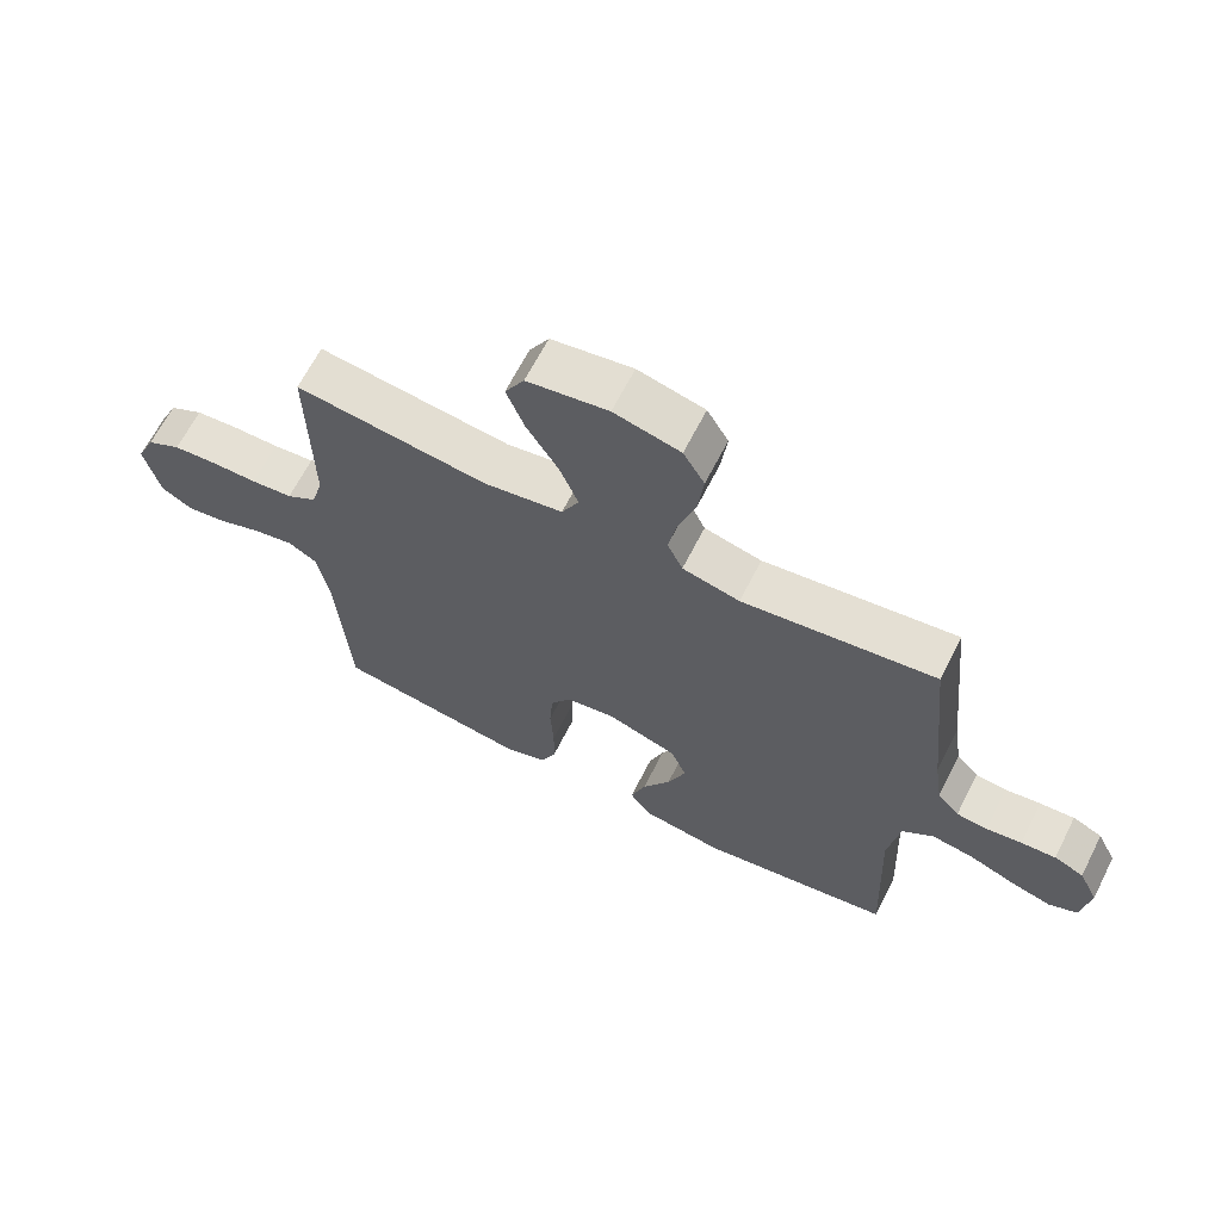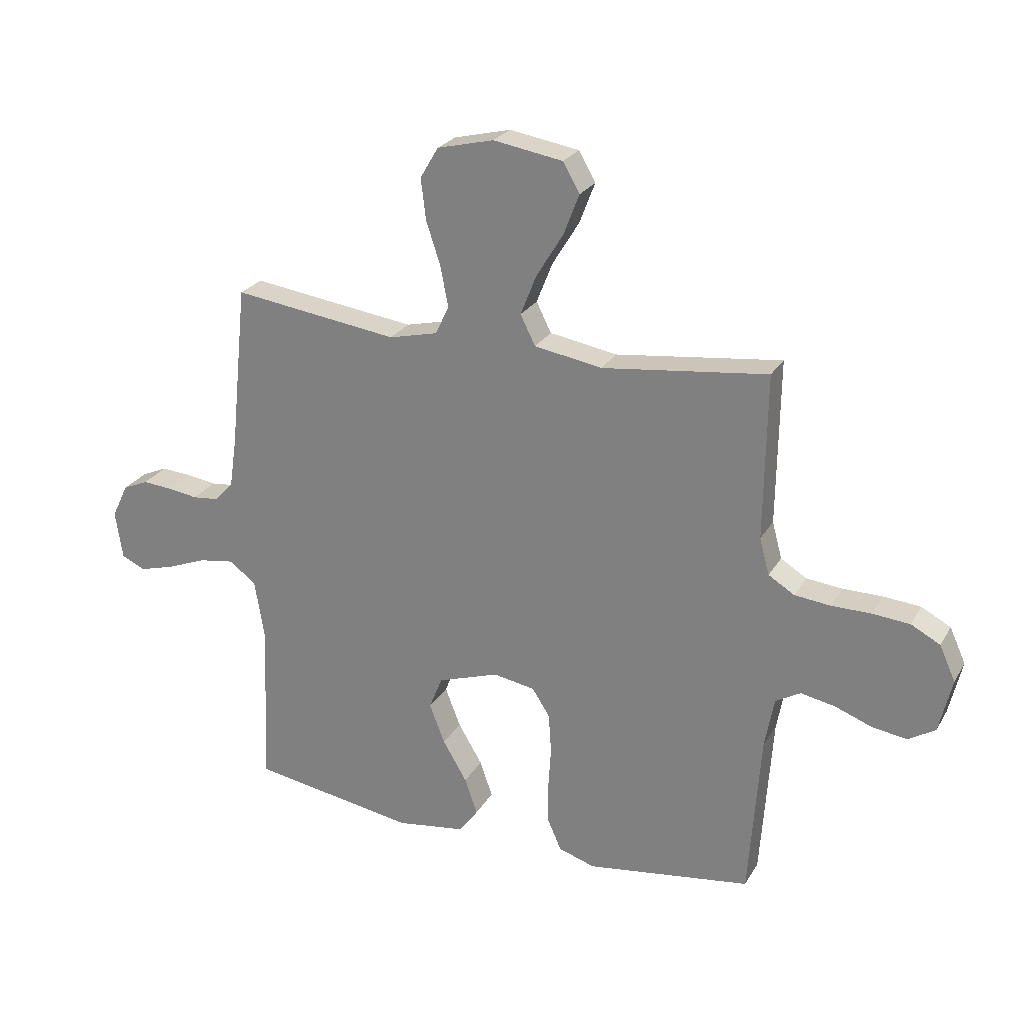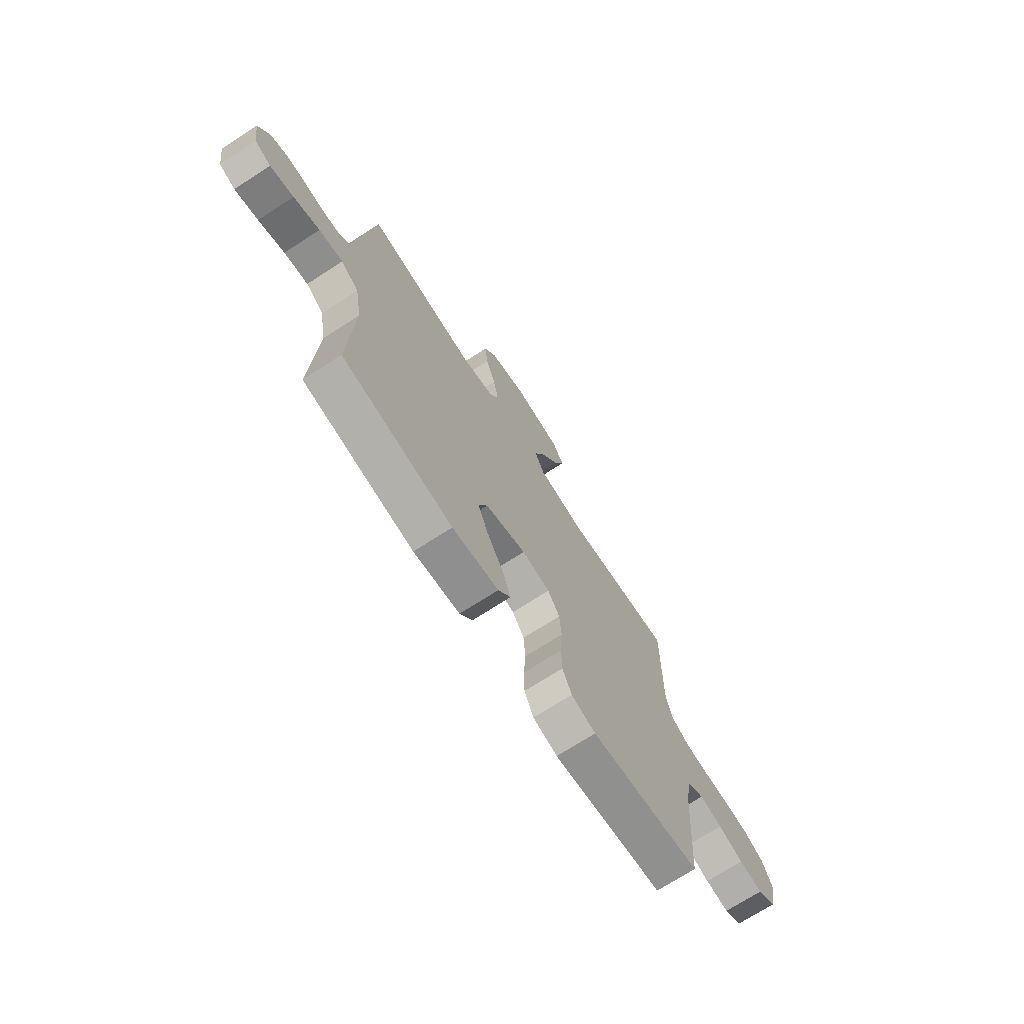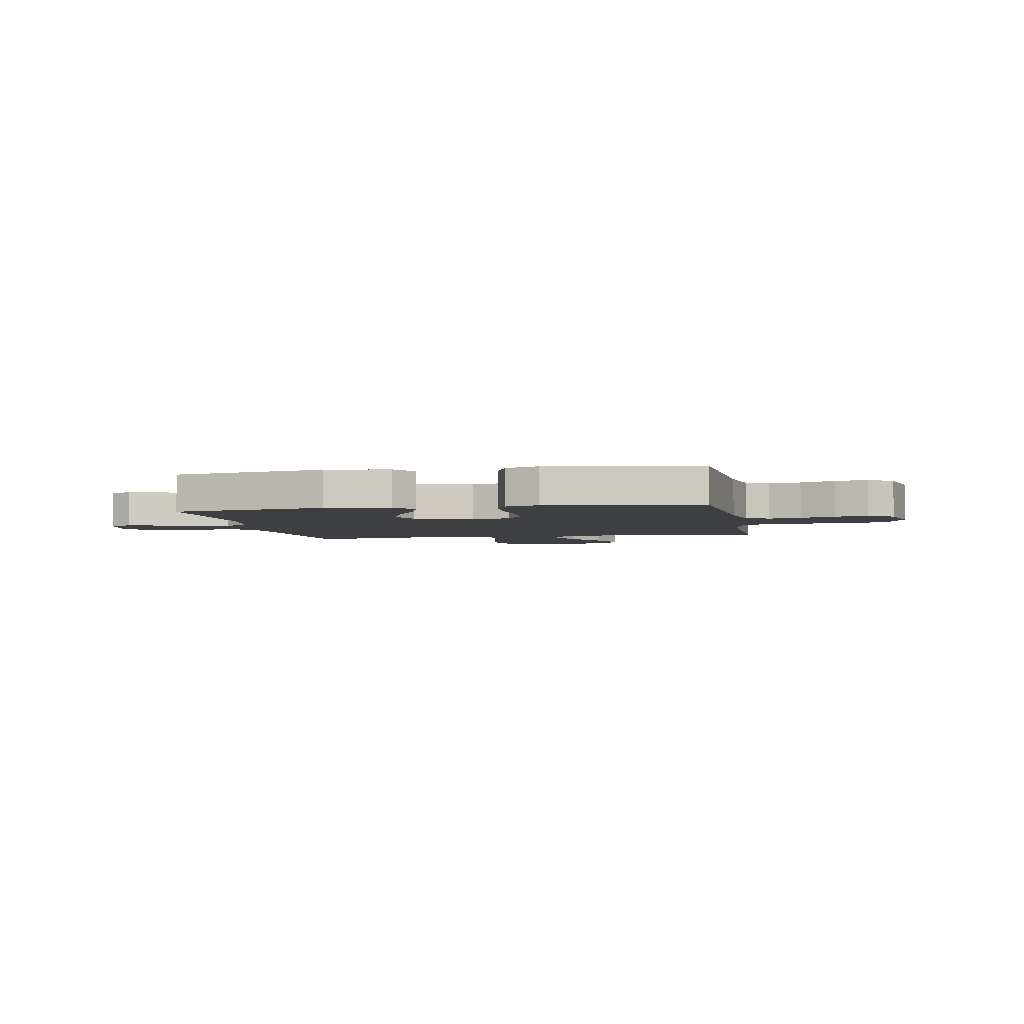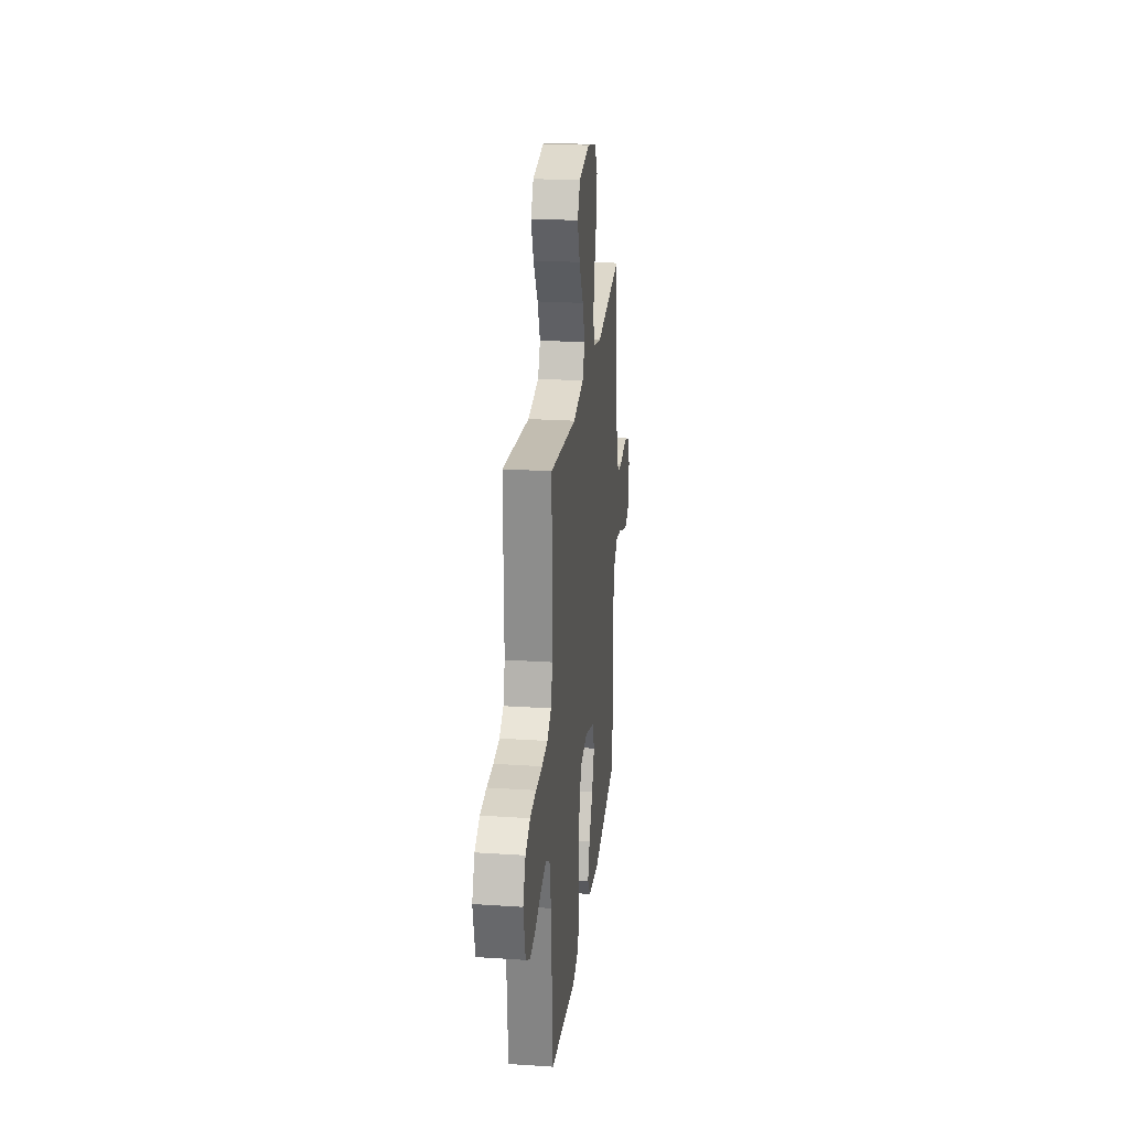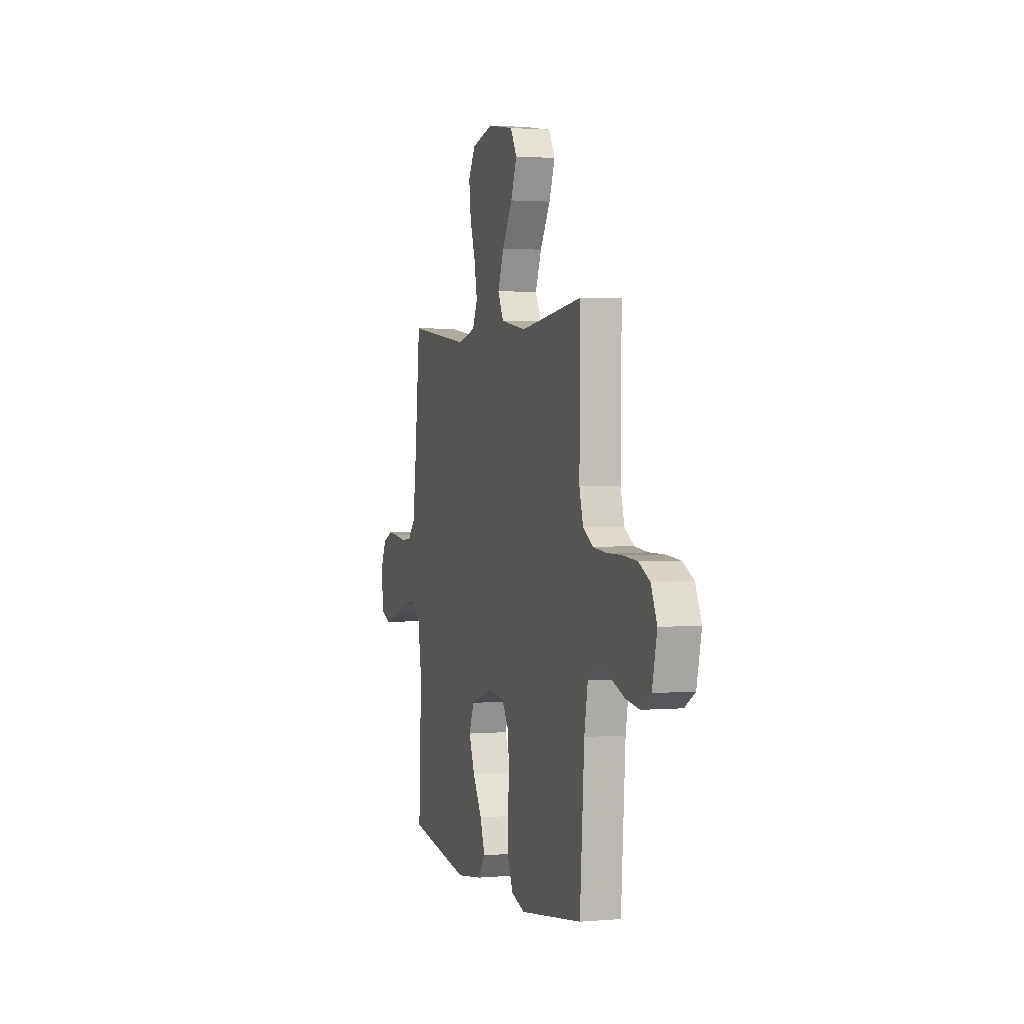
<metadata>
{"format":"obj","ext":"obj","renderer":"f3d","projection":"perspective","resolution":1024,"background":"white","views":[{"elev":65.3,"azim":26.9,"up":"+Z"},{"elev":24.9,"azim":-156.2,"up":"+Z"},{"elev":-71.9,"azim":122.8,"up":"+Z"},{"elev":-3.8,"azim":-169.1,"up":"+Y"},{"elev":23.7,"azim":-83.7,"up":"+Z"},{"elev":1.6,"azim":-107.2,"up":"+Z"}]}
</metadata>
<code>
v 0.5 0.07 -0.5
v 0.2 0.07 -0.549
v 0.074 0.07 -0.531
v 0.04 0.07 -0.484
v 0.063 0.07 -0.418
v 0.107 0.07 -0.344
v 0.135 0.07 -0.272
v 0.111 0.07 -0.212
v 0 0.07 -0.175
v -0.076 0.07 -0.188
v -0.108 0.07 -0.238
v -0.113 0.07 -0.31
v -0.108 0.07 -0.39
v -0.109 0.07 -0.465
v -0.134 0.07 -0.521
v -0.2 0.07 -0.542
v -0.5 0.07 -0.5
v -0.521 0.07 -0.2
v -0.538 0.07 -0.108
v -0.583 0.07 -0.082
v -0.645 0.07 -0.094
v -0.712 0.07 -0.119
v -0.776 0.07 -0.129
v -0.825 0.07 -0.099
v -0.848 0.07 0
v -0.819 0.07 0.064
v -0.766 0.07 0.092
v -0.697 0.07 0.098
v -0.626 0.07 0.098
v -0.561 0.07 0.105
v -0.514 0.07 0.134
v -0.496 0.07 0.2
v -0.5 0.07 0.5
v -0.2 0.07 0.464
v -0.077 0.07 0.485
v -0.05 0.07 0.539
v -0.079 0.07 0.612
v -0.128 0.07 0.692
v -0.156 0.07 0.765
v -0.126 0.07 0.818
v 0 0.07 0.839
v 0.103 0.07 0.814
v 0.136 0.07 0.758
v 0.127 0.07 0.684
v 0.101 0.07 0.605
v 0.087 0.07 0.532
v 0.111 0.07 0.48
v 0.2 0.07 0.459
v 0.5 0.07 0.5
v 0.531 0.07 0.2
v 0.544 0.07 0.112
v 0.578 0.07 0.075
v 0.626 0.07 0.07
v 0.681 0.07 0.078
v 0.735 0.07 0.082
v 0.781 0.07 0.062
v 0.811 0.07 0
v 0.798 0.07 -0.088
v 0.754 0.07 -0.108
v 0.69 0.07 -0.09
v 0.619 0.07 -0.062
v 0.554 0.07 -0.052
v 0.505 0.07 -0.089
v 0.487 0.07 -0.2
v 0.5 0 -0.5
v 0.2 0 -0.549
v 0.074 0 -0.531
v 0.04 0 -0.484
v 0.063 0 -0.418
v 0.107 0 -0.344
v 0.135 0 -0.272
v 0.111 0 -0.212
v 0 0 -0.175
v -0.076 0 -0.188
v -0.108 0 -0.238
v -0.113 0 -0.31
v -0.108 0 -0.39
v -0.109 0 -0.465
v -0.134 0 -0.521
v -0.2 0 -0.542
v -0.5 0 -0.5
v -0.521 0 -0.2
v -0.538 0 -0.108
v -0.583 0 -0.082
v -0.645 0 -0.094
v -0.712 0 -0.119
v -0.776 0 -0.129
v -0.825 0 -0.099
v -0.848 0 0
v -0.819 0 0.064
v -0.766 0 0.092
v -0.697 0 0.098
v -0.626 0 0.098
v -0.561 0 0.105
v -0.514 0 0.134
v -0.496 0 0.2
v -0.5 0 0.5
v -0.2 0 0.464
v -0.077 0 0.485
v -0.05 0 0.539
v -0.079 0 0.612
v -0.128 0 0.692
v -0.156 0 0.765
v -0.126 0 0.818
v 0 0 0.839
v 0.103 0 0.814
v 0.136 0 0.758
v 0.127 0 0.684
v 0.101 0 0.605
v 0.087 0 0.532
v 0.111 0 0.48
v 0.2 0 0.459
v 0.5 0 0.5
v 0.531 0 0.2
v 0.544 0 0.112
v 0.578 0 0.075
v 0.626 0 0.07
v 0.681 0 0.078
v 0.735 0 0.082
v 0.781 0 0.062
v 0.811 0 0
v 0.798 0 -0.088
v 0.754 0 -0.108
v 0.69 0 -0.09
v 0.619 0 -0.062
v 0.554 0 -0.052
v 0.505 0 -0.089
v 0.487 0 -0.2
f 58 59 60 61
f 58 61 62
f 57 58 62
f 56 57 62
f 53 54 55 56
f 53 56 62
f 52 53 62 63
f 48 49 50
f 47 48 50 51
f 42 43 44 45
f 42 45 46
f 41 42 46
f 40 41 46
f 37 38 39 40
f 36 37 40 46
f 35 36 46 47
f 32 33 34
f 31 32 34 35
f 26 27 28 29
f 26 29 30
f 25 26 30
f 24 25 30
f 21 22 23 24
f 20 21 24 30
f 19 20 30 31
f 15 16 17 18
f 12 13 14 15
f 11 12 15 18
f 10 11 18 19
f 3 4 5 6
f 3 6 7
f 64 1 2 3
f 63 64 3 7
f 9 10 19 31
f 8 9 31 35
f 47 51 52 63
f 35 47 63
f 7 8 35 63
f 125 124 123 122
f 126 125 122
f 126 122 121
f 126 121 120
f 120 119 118 117
f 126 120 117
f 127 126 117 116
f 114 113 112
f 115 114 112 111
f 109 108 107 106
f 110 109 106
f 110 106 105
f 110 105 104
f 104 103 102 101
f 110 104 101 100
f 111 110 100 99
f 98 97 96
f 99 98 96 95
f 93 92 91 90
f 94 93 90
f 94 90 89
f 94 89 88
f 88 87 86 85
f 94 88 85 84
f 95 94 84 83
f 82 81 80 79
f 79 78 77 76
f 82 79 76 75
f 83 82 75 74
f 70 69 68 67
f 71 70 67
f 67 66 65 128
f 71 67 128 127
f 95 83 74 73
f 99 95 73 72
f 127 116 115 111
f 127 111 99
f 127 99 72 71
f 1 65 66 2
f 2 66 67 3
f 3 67 68 4
f 4 68 69 5
f 5 69 70 6
f 6 70 71 7
f 7 71 72 8
f 8 72 73 9
f 9 73 74 10
f 10 74 75 11
f 11 75 76 12
f 12 76 77 13
f 13 77 78 14
f 14 78 79 15
f 15 79 80 16
f 16 80 81 17
f 17 81 82 18
f 18 82 83 19
f 19 83 84 20
f 20 84 85 21
f 21 85 86 22
f 22 86 87 23
f 23 87 88 24
f 24 88 89 25
f 25 89 90 26
f 26 90 91 27
f 27 91 92 28
f 28 92 93 29
f 29 93 94 30
f 30 94 95 31
f 31 95 96 32
f 32 96 97 33
f 33 97 98 34
f 34 98 99 35
f 35 99 100 36
f 36 100 101 37
f 37 101 102 38
f 38 102 103 39
f 39 103 104 40
f 40 104 105 41
f 41 105 106 42
f 42 106 107 43
f 43 107 108 44
f 44 108 109 45
f 45 109 110 46
f 46 110 111 47
f 47 111 112 48
f 48 112 113 49
f 49 113 114 50
f 50 114 115 51
f 51 115 116 52
f 52 116 117 53
f 53 117 118 54
f 54 118 119 55
f 55 119 120 56
f 56 120 121 57
f 57 121 122 58
f 58 122 123 59
f 59 123 124 60
f 60 124 125 61
f 61 125 126 62
f 62 126 127 63
f 63 127 128 64
f 64 128 65 1

</code>
